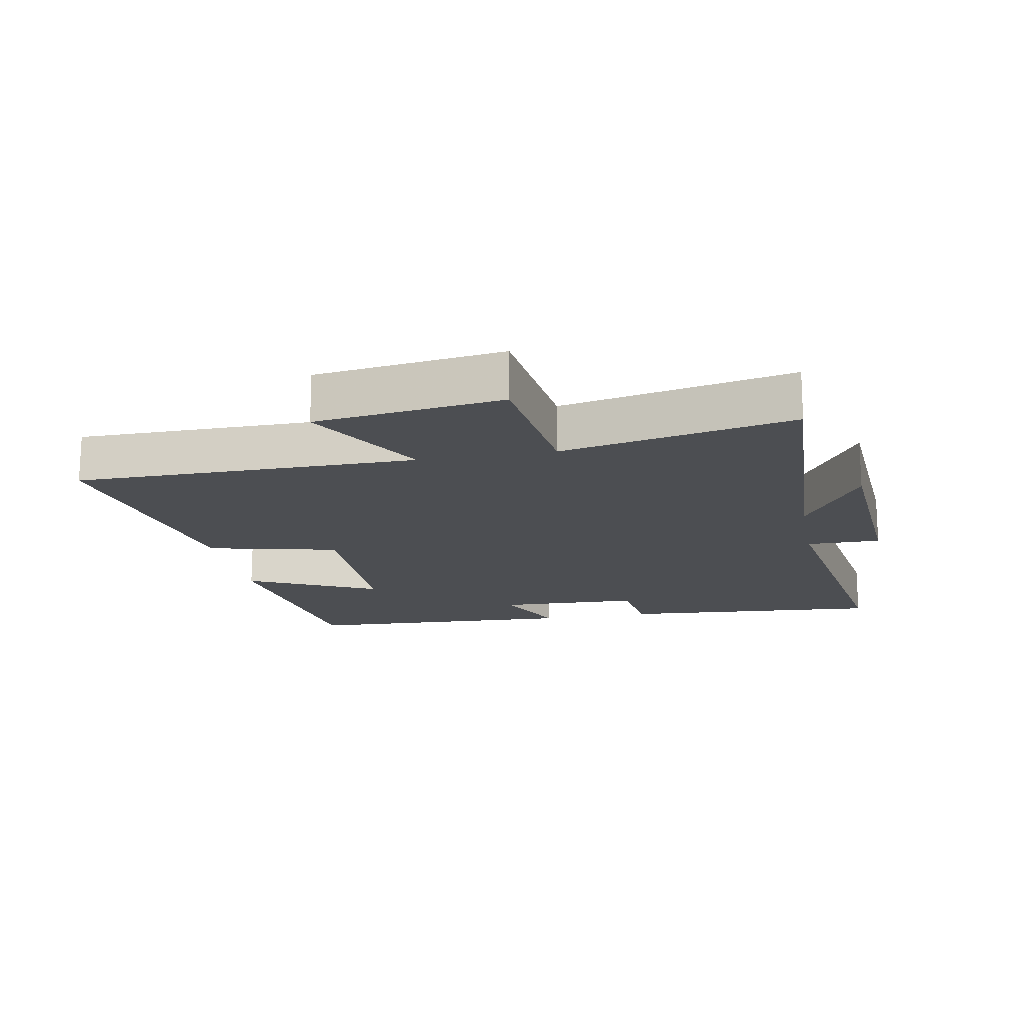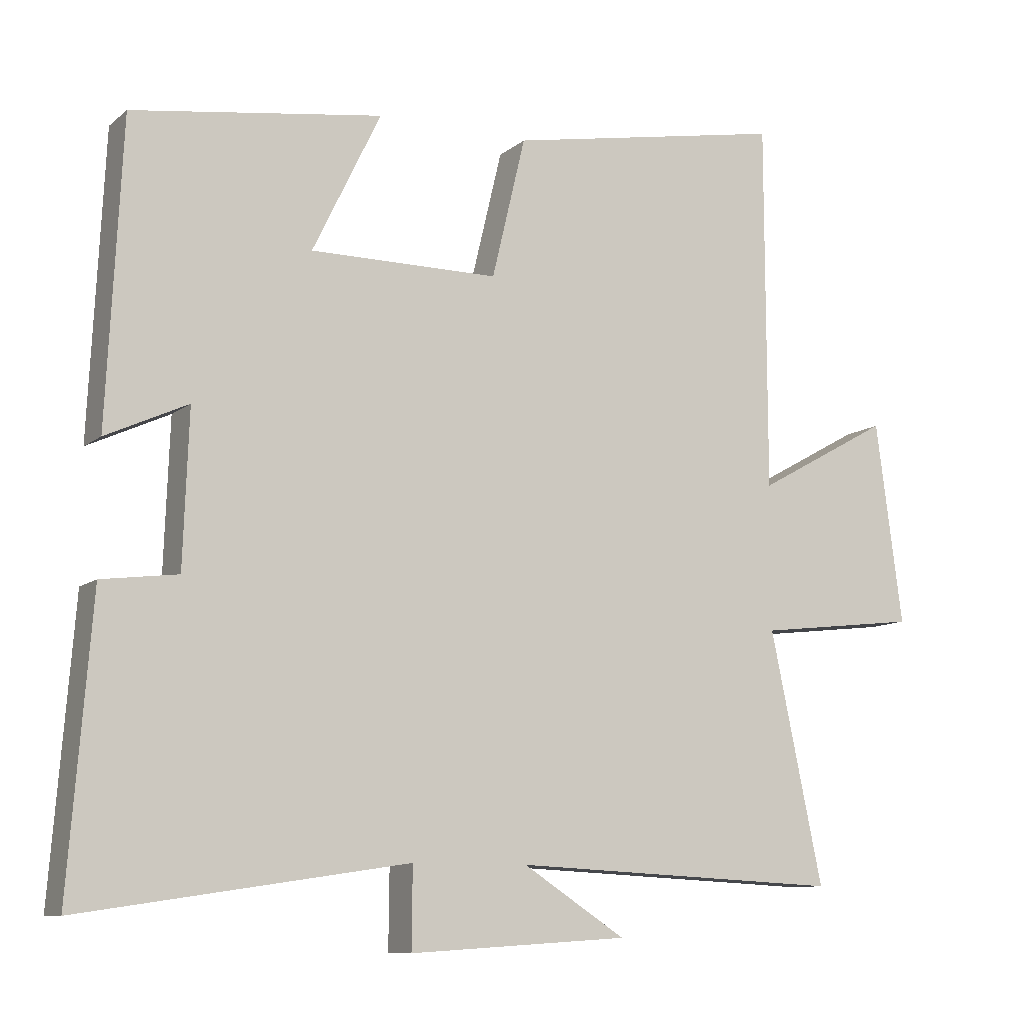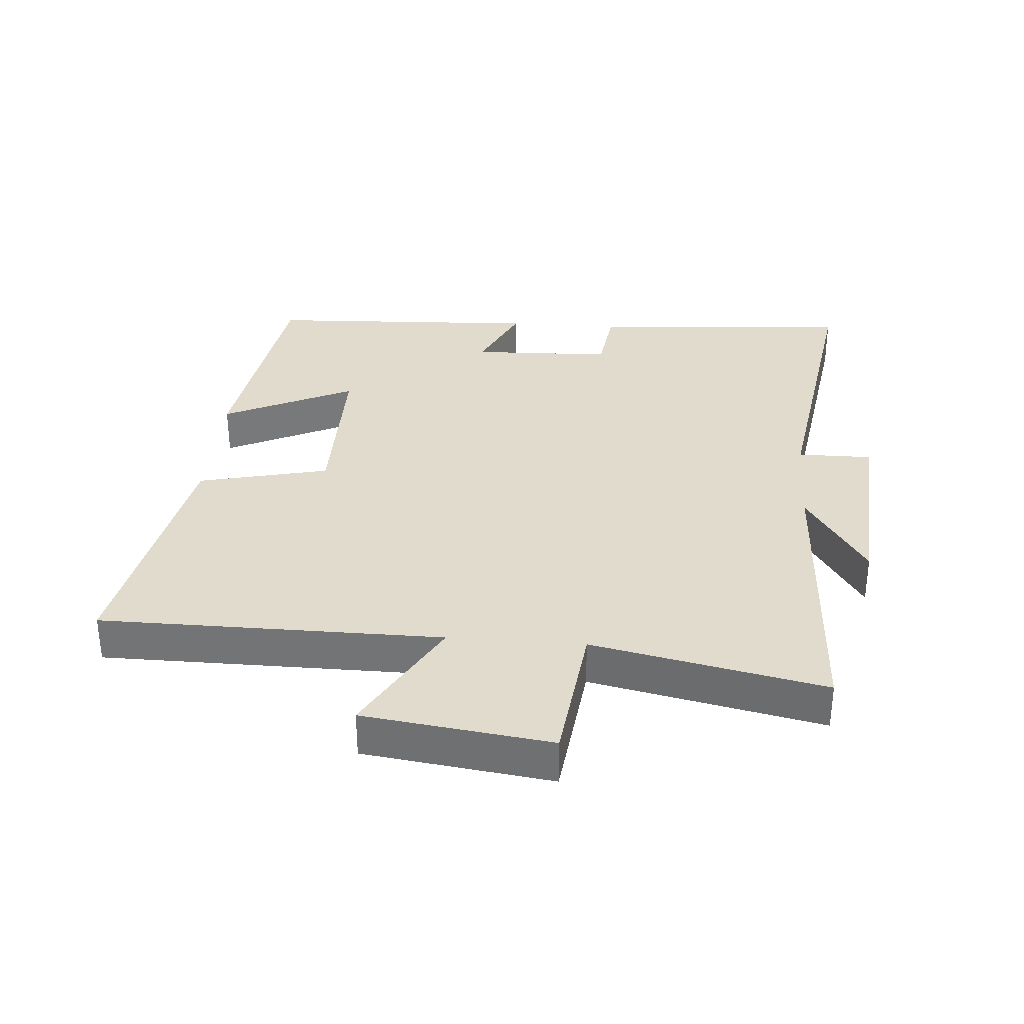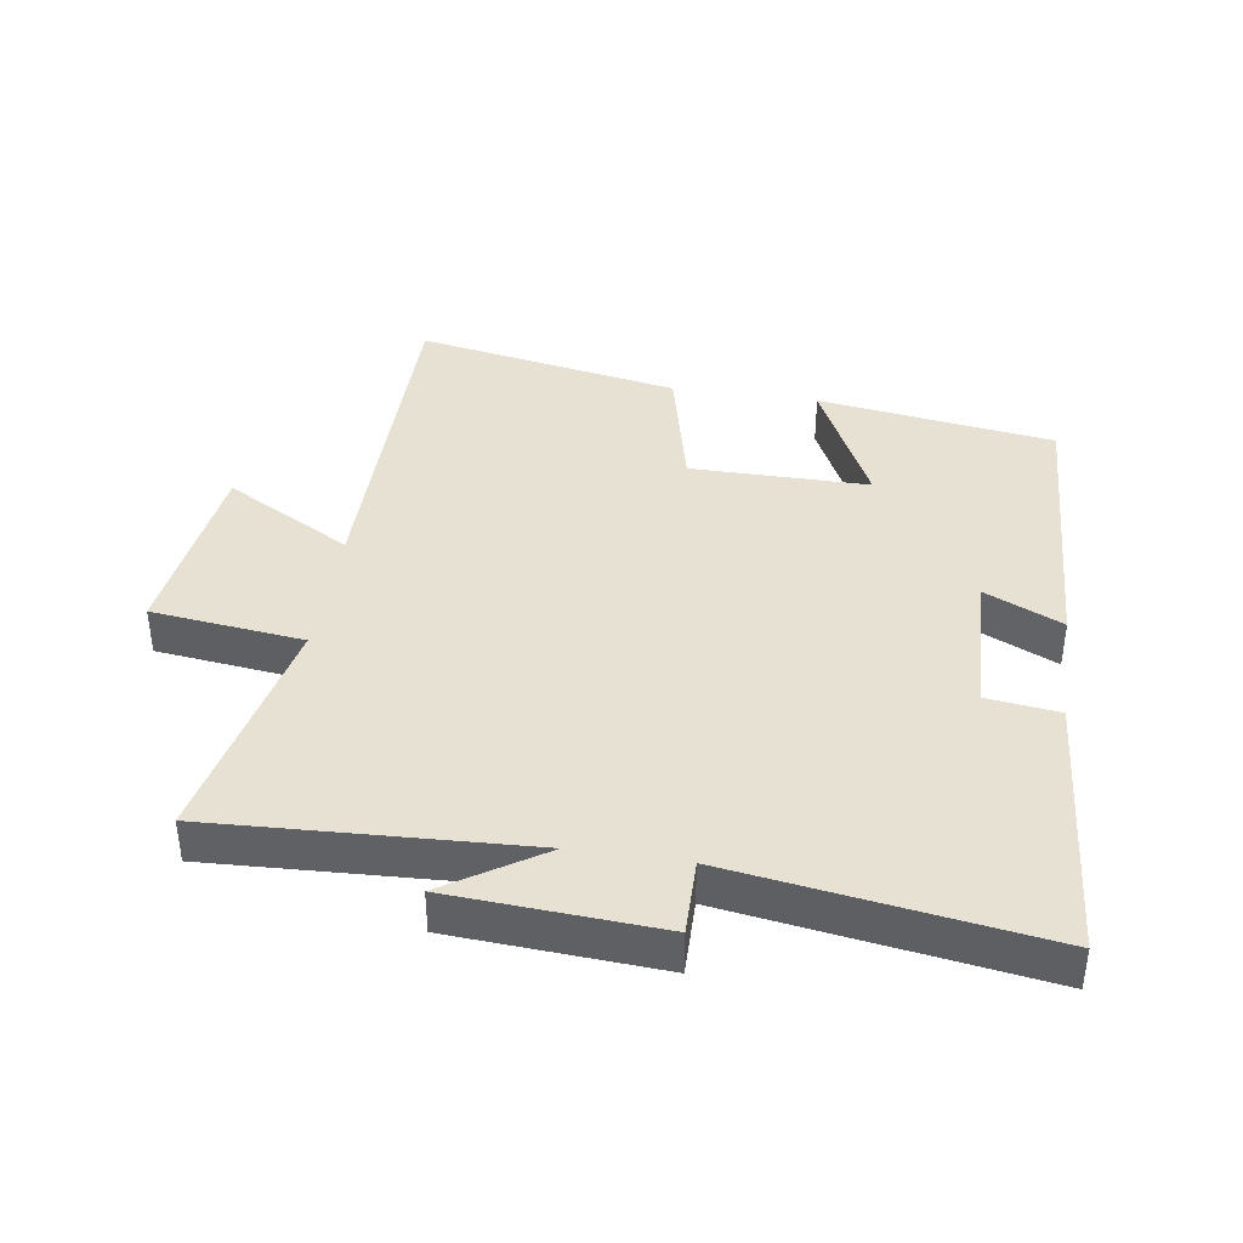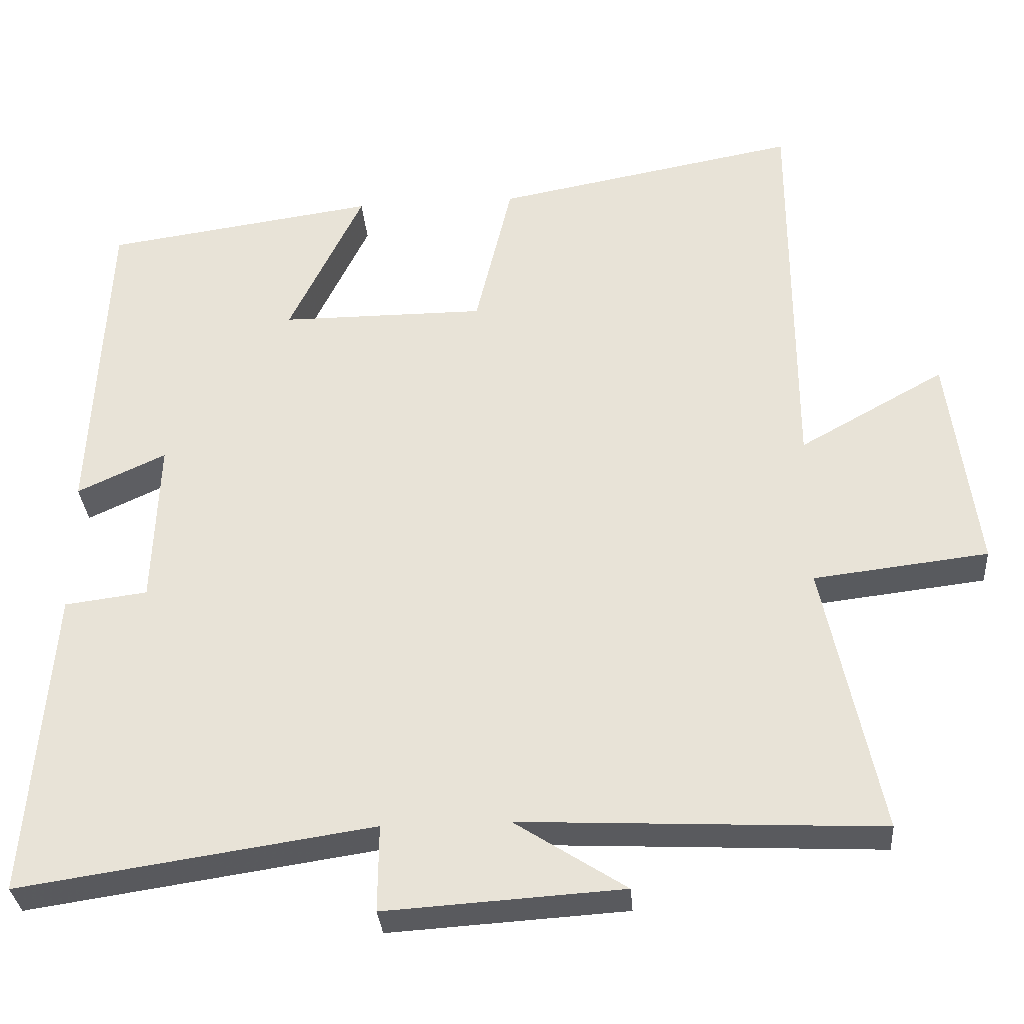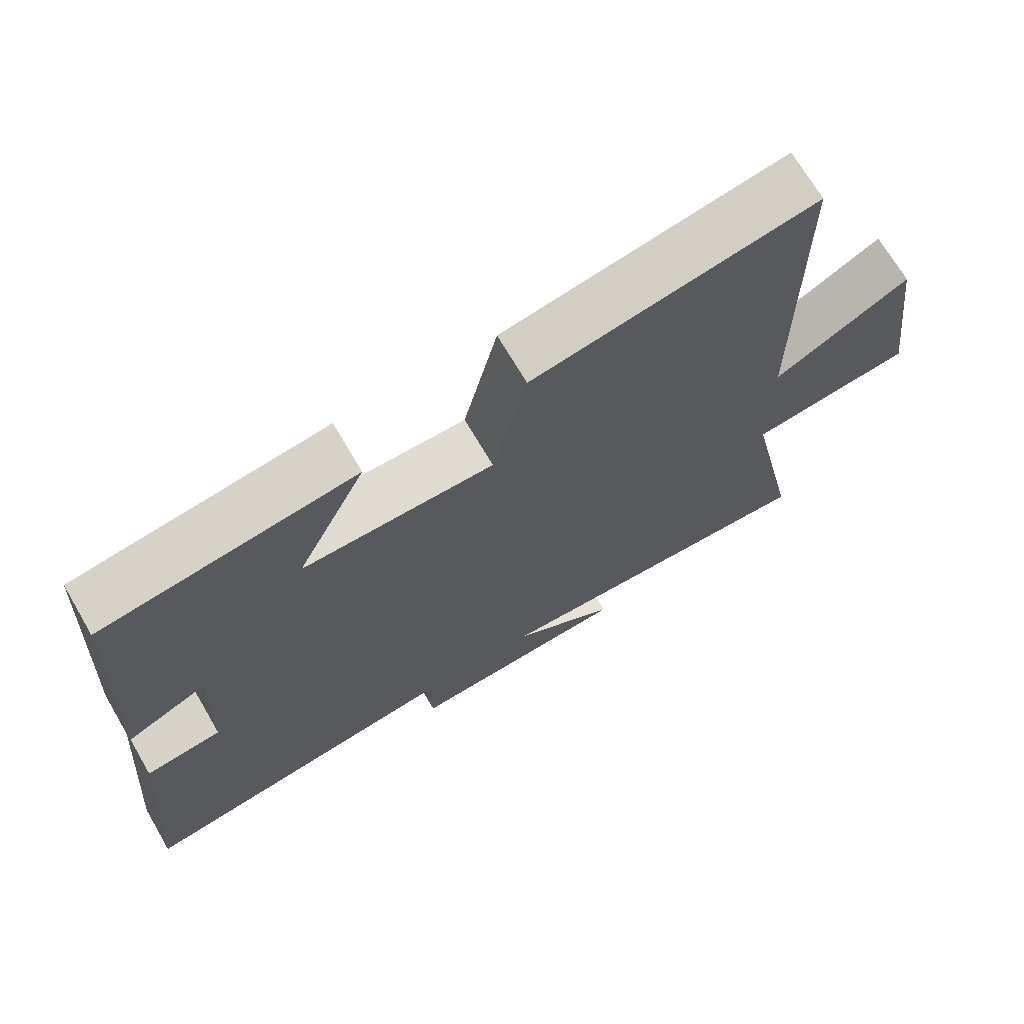
<metadata>
{"format":"obj","ext":"obj","renderer":"f3d","projection":"perspective","resolution":1024,"background":"white","views":[{"elev":-16.8,"azim":100.8,"up":"+Y"},{"elev":-10.0,"azim":-28.1,"up":"+Z"},{"elev":33.2,"azim":94.6,"up":"+Y"},{"elev":39.5,"azim":-171.4,"up":"+Y"},{"elev":-31.9,"azim":4.4,"up":"+Z"},{"elev":69.9,"azim":-30.3,"up":"+Z"}]}
</metadata>
<code>
v 0.499 0.07 0.574
v 0.5 0.07 0.046
v 0.692 0.07 0.153
v 0.73 0.07 -0.137
v 0.5 0.07 -0.164
v 0.575 0.07 -0.523
v 0.101 0.07 -0.5
v 0.248 0.07 -0.595
v -0.066 0.07 -0.615
v -0.065 0.07 -0.5
v -0.532 0.07 -0.57
v -0.5 0.07 -0.16
v -0.391 0.07 -0.146
v -0.383 0.07 0.074
v -0.5 0.07 0.02
v -0.479 0.07 0.449
v -0.121 0.07 0.5
v -0.219 0.07 0.298
v 0.051 0.07 0.298
v 0.099 0.07 0.5
v 0.499 0 0.574
v 0.5 0 0.046
v 0.692 0 0.153
v 0.73 0 -0.137
v 0.5 0 -0.164
v 0.575 0 -0.523
v 0.101 0 -0.5
v 0.248 0 -0.595
v -0.066 0 -0.615
v -0.065 0 -0.5
v -0.532 0 -0.57
v -0.5 0 -0.16
v -0.391 0 -0.146
v -0.383 0 0.074
v -0.5 0 0.02
v -0.479 0 0.449
v -0.121 0 0.5
v -0.219 0 0.298
v 0.051 0 0.298
v 0.099 0 0.5
f 19 20 1 2
f 18 19 2
f 16 17 18
f 15 16 18
f 14 15 18
f 13 14 18 2
f 10 11 12 13
f 10 13 2
f 7 8 9 10
f 7 10 2 3
f 5 6 7
f 5 7 3
f 3 4 5
f 22 21 40 39
f 22 39 38
f 38 37 36
f 38 36 35
f 38 35 34
f 22 38 34 33
f 33 32 31 30
f 22 33 30
f 30 29 28 27
f 23 22 30 27
f 27 26 25
f 23 27 25
f 25 24 23
f 1 21 22 2
f 2 22 23 3
f 3 23 24 4
f 4 24 25 5
f 5 25 26 6
f 6 26 27 7
f 7 27 28 8
f 8 28 29 9
f 9 29 30 10
f 10 30 31 11
f 11 31 32 12
f 12 32 33 13
f 13 33 34 14
f 14 34 35 15
f 15 35 36 16
f 16 36 37 17
f 17 37 38 18
f 18 38 39 19
f 19 39 40 20
f 20 40 21 1

</code>
